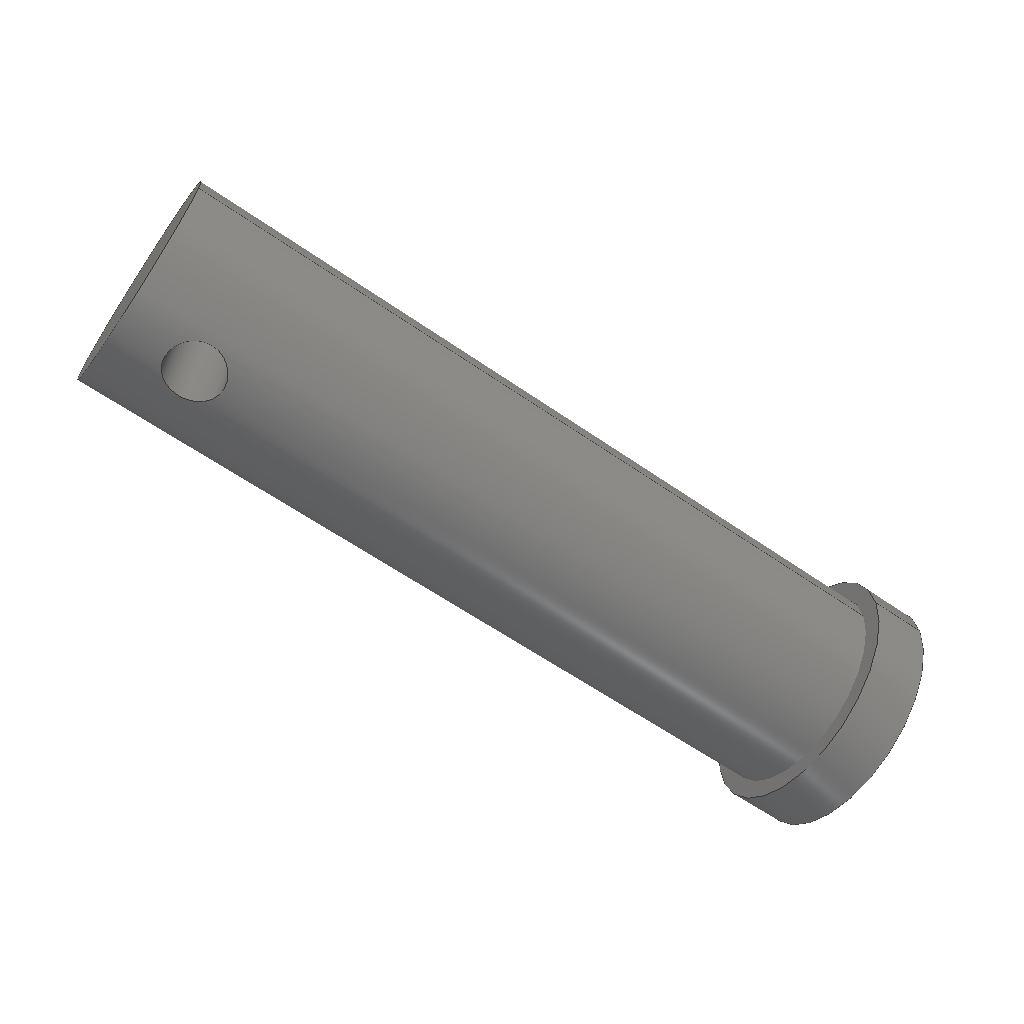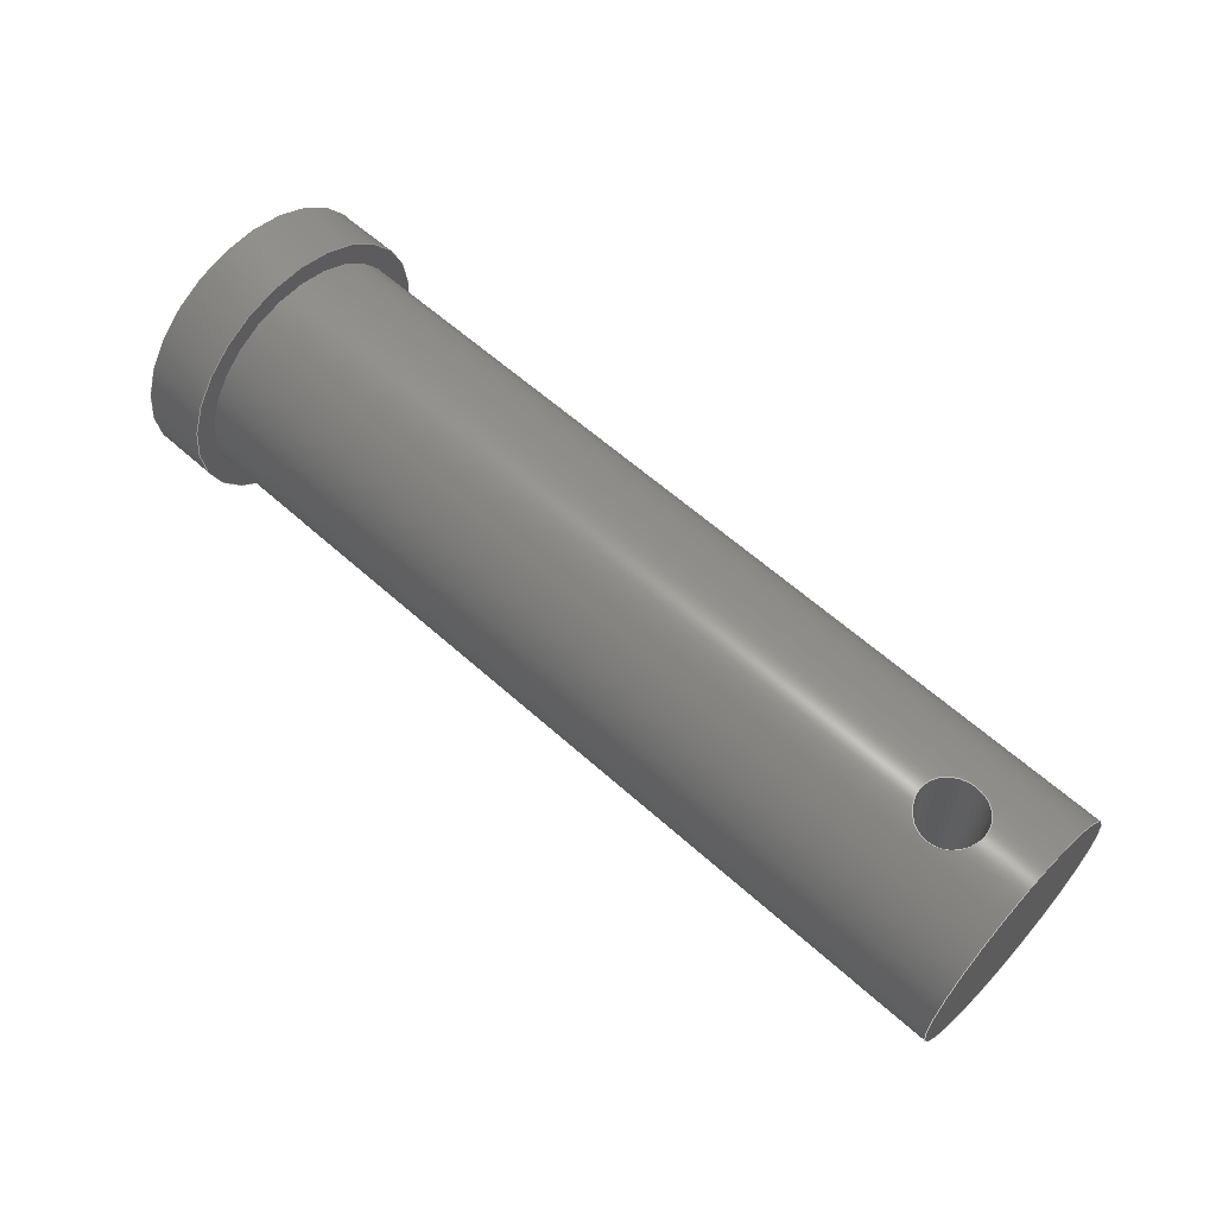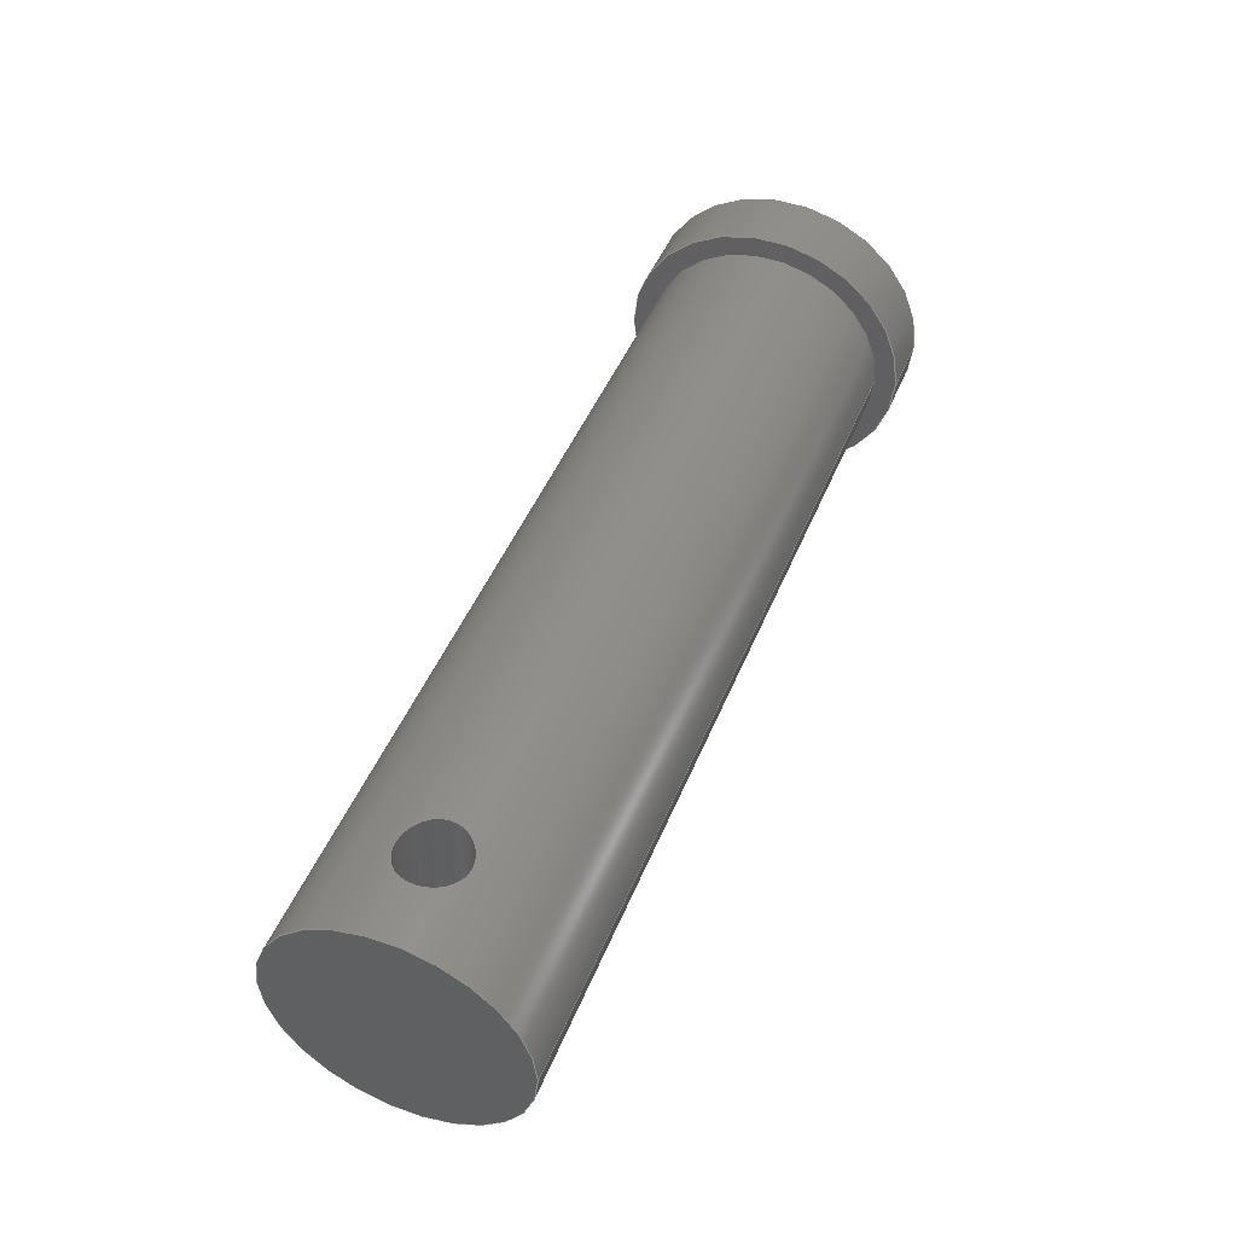
<metadata>
{"format":"step","ext":"stp","renderer":"f3d","projection":"perspective","resolution":1024,"background":"white","views":[{"elev":-61.7,"azim":-35.2,"up":"+Z"},{"elev":61.0,"azim":-137.6,"up":"+Z"},{"elev":46.9,"azim":-68.4,"up":"+Z"}]}
</metadata>
<code>
ISO-10303-21;
DATA;
#1=MECHANICAL_DESIGN_GEOMETRIC_PRESENTATION_REPRESENTATION('',(#84,#85,
#86,#87,#88,#89,#90),#231);
#2=SHAPE_REPRESENTATION_RELATIONSHIP('SRR','None',#237,#3);
#3=ADVANCED_BREP_SHAPE_REPRESENTATION('',(#4),#230);
#4=MANIFOLD_SOLID_BREP('',#97);
#5=FACE_BOUND('',#24,.T.);
#6=FACE_BOUND('',#25,.T.);
#7=FACE_BOUND('',#27,.T.);
#8=CIRCLE('',#101,0.2558);
#9=CIRCLE('',#103,0.2558);
#10=CIRCLE('',#105,0.3023);
#11=CIRCLE('',#107,0.3023);
#12=PLANE('',#100);
#13=PLANE('',#104);
#14=PLANE('',#108);
#15=FACE_OUTER_BOUND('',#21,.T.);
#16=FACE_OUTER_BOUND('',#22,.T.);
#17=FACE_OUTER_BOUND('',#23,.T.);
#18=FACE_OUTER_BOUND('',#26,.T.);
#19=FACE_OUTER_BOUND('',#28,.T.);
#20=FACE_OUTER_BOUND('',#29,.T.);
#21=EDGE_LOOP('',(#59,#60,#61,#62,#63,#64));
#22=EDGE_LOOP('',(#65));
#23=EDGE_LOOP('',(#66,#67,#68,#69));
#24=EDGE_LOOP('',(#70,#71));
#25=EDGE_LOOP('',(#72,#73));
#26=EDGE_LOOP('',(#74));
#27=EDGE_LOOP('',(#75));
#28=EDGE_LOOP('',(#76,#77,#78,#79));
#29=EDGE_LOOP('',(#80));
#30=LINE('',#175,#33);
#31=LINE('',#219,#34);
#32=LINE('',#226,#35);
#33=VECTOR('',#113,0.06977);
#34=VECTOR('',#122,0.2558);
#35=VECTOR('',#131,0.3023);
#36=B_SPLINE_CURVE_WITH_KNOTS('',3,(#138,#139,#140,#141,#142,#143,#144,
#145,#146,#147,#148,#149,#150,#151,#152,#153,#154,#155,#156,#157,#158,#159,
#160,#161,#162,#163),.UNSPECIFIED.,.F.,.F.,(4,2,2,2,2,2,2,2,2,2,2,2,4),
(0,0.1136,0.2273,0.3409,0.4545,
0.5681,0.6818,0.7954,0.909,
1.023,1.136,1.25,1.364),
 .UNSPECIFIED.);
#37=B_SPLINE_CURVE_WITH_KNOTS('',3,(#164,#165,#166,#167,#168,#169,#170,
#171,#172,#173),.UNSPECIFIED.,.F.,.F.,(4,2,2,2,4),(1.364,1.477,
1.591,1.704,1.818),.UNSPECIFIED.);
#38=B_SPLINE_CURVE_WITH_KNOTS('',3,(#177,#178,#179,#180,#181,#182,#183,
#184,#185,#186),.UNSPECIFIED.,.F.,.F.,(4,2,2,2,4),(0,0.1136,
0.2273,0.3409,0.4545),.UNSPECIFIED.);
#39=B_SPLINE_CURVE_WITH_KNOTS('',3,(#187,#188,#189,#190,#191,#192,#193,
#194,#195,#196,#197,#198,#199,#200,#201,#202,#203,#204,#205,#206,#207,#208,
#209,#210,#211,#212),.UNSPECIFIED.,.F.,.F.,(4,2,2,2,2,2,2,2,2,2,2,2,4),
(0.4545,0.5681,0.6818,0.7954,
0.909,1.023,1.136,1.25,1.364,
1.477,1.591,1.704,1.818),
 .UNSPECIFIED.);
#40=VERTEX_POINT('',#136);
#41=VERTEX_POINT('',#137);
#42=VERTEX_POINT('',#174);
#43=VERTEX_POINT('',#176);
#44=VERTEX_POINT('',#214);
#45=VERTEX_POINT('',#217);
#46=VERTEX_POINT('',#221);
#47=VERTEX_POINT('',#224);
#48=EDGE_CURVE('',#40,#41,#36,.T.);
#49=EDGE_CURVE('',#41,#40,#37,.T.);
#50=EDGE_CURVE('',#41,#42,#30,.T.);
#51=EDGE_CURVE('',#43,#42,#38,.T.);
#52=EDGE_CURVE('',#42,#43,#39,.T.);
#53=EDGE_CURVE('',#44,#44,#8,.T.);
#54=EDGE_CURVE('',#45,#45,#9,.T.);
#55=EDGE_CURVE('',#45,#44,#31,.T.);
#56=EDGE_CURVE('',#46,#46,#10,.T.);
#57=EDGE_CURVE('',#47,#47,#11,.T.);
#58=EDGE_CURVE('',#47,#46,#32,.T.);
#59=ORIENTED_EDGE('',*,*,#48,.F.);
#60=ORIENTED_EDGE('',*,*,#49,.F.);
#61=ORIENTED_EDGE('',*,*,#50,.T.);
#62=ORIENTED_EDGE('',*,*,#51,.F.);
#63=ORIENTED_EDGE('',*,*,#52,.F.);
#64=ORIENTED_EDGE('',*,*,#50,.F.);
#65=ORIENTED_EDGE('',*,*,#53,.F.);
#66=ORIENTED_EDGE('',*,*,#54,.F.);
#67=ORIENTED_EDGE('',*,*,#55,.T.);
#68=ORIENTED_EDGE('',*,*,#53,.T.);
#69=ORIENTED_EDGE('',*,*,#55,.F.);
#70=ORIENTED_EDGE('',*,*,#51,.T.);
#71=ORIENTED_EDGE('',*,*,#52,.T.);
#72=ORIENTED_EDGE('',*,*,#48,.T.);
#73=ORIENTED_EDGE('',*,*,#49,.T.);
#74=ORIENTED_EDGE('',*,*,#56,.F.);
#75=ORIENTED_EDGE('',*,*,#54,.T.);
#76=ORIENTED_EDGE('',*,*,#57,.F.);
#77=ORIENTED_EDGE('',*,*,#58,.T.);
#78=ORIENTED_EDGE('',*,*,#56,.T.);
#79=ORIENTED_EDGE('',*,*,#58,.F.);
#80=ORIENTED_EDGE('',*,*,#57,.T.);
#81=CYLINDRICAL_SURFACE('',#99,0.06977);
#82=CYLINDRICAL_SURFACE('',#102,0.2558);
#83=CYLINDRICAL_SURFACE('',#106,0.3023);
#84=STYLED_ITEM('',(#247),#91);
#85=STYLED_ITEM('',(#248),#92);
#86=STYLED_ITEM('',(#249),#93);
#87=STYLED_ITEM('',(#250),#94);
#88=STYLED_ITEM('',(#251),#95);
#89=STYLED_ITEM('',(#252),#96);
#90=STYLED_ITEM('',(#246),#4);
#91=ADVANCED_FACE('',(#15),#81,.F.);
#92=ADVANCED_FACE('',(#16),#12,.T.);
#93=ADVANCED_FACE('',(#17,#5,#6),#82,.T.);
#94=ADVANCED_FACE('',(#18,#7),#13,.T.);
#95=ADVANCED_FACE('',(#19),#83,.T.);
#96=ADVANCED_FACE('',(#20),#14,.T.);
#97=CLOSED_SHELL('',(#91,#92,#93,#94,#95,#96));
#98=AXIS2_PLACEMENT_3D('placement',#134,#109,#110);
#99=AXIS2_PLACEMENT_3D('',#135,#111,#112);
#100=AXIS2_PLACEMENT_3D('',#213,#114,#115);
#101=AXIS2_PLACEMENT_3D('',#215,#116,#117);
#102=AXIS2_PLACEMENT_3D('',#216,#118,#119);
#103=AXIS2_PLACEMENT_3D('',#218,#120,#121);
#104=AXIS2_PLACEMENT_3D('',#220,#123,#124);
#105=AXIS2_PLACEMENT_3D('',#222,#125,#126);
#106=AXIS2_PLACEMENT_3D('',#223,#127,#128);
#107=AXIS2_PLACEMENT_3D('',#225,#129,#130);
#108=AXIS2_PLACEMENT_3D('',#227,#132,#133);
#109=DIRECTION('axis',(0,0,1));
#110=DIRECTION('refdir',(1,0,0));
#111=DIRECTION('center_axis',(0,0,-1));
#112=DIRECTION('ref_axis',(1,0,0));
#113=DIRECTION('',(0,0,-1));
#114=DIRECTION('center_axis',(-1,0,0));
#115=DIRECTION('ref_axis',(0,0,1));
#116=DIRECTION('center_axis',(1,0,0));
#117=DIRECTION('ref_axis',(0,0,-1));
#118=DIRECTION('center_axis',(1,0,0));
#119=DIRECTION('ref_axis',(0,1,0));
#120=DIRECTION('center_axis',(1,0,0));
#121=DIRECTION('ref_axis',(0,0,-1));
#122=DIRECTION('',(-1,0,0));
#123=DIRECTION('center_axis',(-1,0,0));
#124=DIRECTION('ref_axis',(0,0,1));
#125=DIRECTION('center_axis',(1,0,0));
#126=DIRECTION('ref_axis',(0,0,-1));
#127=DIRECTION('center_axis',(1,0,0));
#128=DIRECTION('ref_axis',(0,1,0));
#129=DIRECTION('center_axis',(1,0,0));
#130=DIRECTION('ref_axis',(0,0,-1));
#131=DIRECTION('',(-1,0,0));
#132=DIRECTION('center_axis',(1,0,0));
#133=DIRECTION('ref_axis',(0,0,-1));
#134=CARTESIAN_POINT('',(0,0,0));
#135=CARTESIAN_POINT('Origin',(-0.814,0,0));
#136=CARTESIAN_POINT('',(-0.814,0.06977,0.2461));
#137=CARTESIAN_POINT('',(-0.8837,8.544e-18,0.2558));
#138=CARTESIAN_POINT('Ctrl Pts',(-0.814,0.06977,
0.2461));
#139=CARTESIAN_POINT('Ctrl Pts',(-0.8051,0.06977,
0.2461));
#140=CARTESIAN_POINT('Ctrl Pts',(-0.7958,0.068,
0.2466));
#141=CARTESIAN_POINT('Ctrl Pts',(-0.7786,0.06086,
0.2485));
#142=CARTESIAN_POINT('Ctrl Pts',(-0.7708,0.0555,0.2498));
#143=CARTESIAN_POINT('Ctrl Pts',(-0.7585,0.04316,
0.2522));
#144=CARTESIAN_POINT('Ctrl Pts',(-0.7531,0.03535,
0.2535));
#145=CARTESIAN_POINT('Ctrl Pts',(-0.746,0.01817,
0.2553));
#146=CARTESIAN_POINT('Ctrl Pts',(-0.7442,0.008808,
0.2558));
#147=CARTESIAN_POINT('Ctrl Pts',(-0.7442,-0.008808,
0.2558));
#148=CARTESIAN_POINT('Ctrl Pts',(-0.746,-0.01817,
0.2553));
#149=CARTESIAN_POINT('Ctrl Pts',(-0.7531,-0.03535,
0.2535));
#150=CARTESIAN_POINT('Ctrl Pts',(-0.7585,-0.04316,
0.2522));
#151=CARTESIAN_POINT('Ctrl Pts',(-0.7708,-0.0555,
0.2498));
#152=CARTESIAN_POINT('Ctrl Pts',(-0.7786,-0.06086,
0.2485));
#153=CARTESIAN_POINT('Ctrl Pts',(-0.7958,-0.068,
0.2466));
#154=CARTESIAN_POINT('Ctrl Pts',(-0.8051,-0.06977,
0.2461));
#155=CARTESIAN_POINT('Ctrl Pts',(-0.8228,-0.06977,
0.2461));
#156=CARTESIAN_POINT('Ctrl Pts',(-0.8321,-0.068,
0.2466));
#157=CARTESIAN_POINT('Ctrl Pts',(-0.8493,-0.06086,
0.2485));
#158=CARTESIAN_POINT('Ctrl Pts',(-0.8571,-0.0555,
0.2498));
#159=CARTESIAN_POINT('Ctrl Pts',(-0.8695,-0.04316,
0.2522));
#160=CARTESIAN_POINT('Ctrl Pts',(-0.8748,-0.03535,
0.2535));
#161=CARTESIAN_POINT('Ctrl Pts',(-0.882,-0.01817,
0.2553));
#162=CARTESIAN_POINT('Ctrl Pts',(-0.8837,-0.008808,
0.2558));
#163=CARTESIAN_POINT('Ctrl Pts',(-0.8837,0,0.2558));
#164=CARTESIAN_POINT('Ctrl Pts',(-0.8837,-1.388e-17,
0.2558));
#165=CARTESIAN_POINT('Ctrl Pts',(-0.8837,0.008808,
0.2558));
#166=CARTESIAN_POINT('Ctrl Pts',(-0.882,0.01817,
0.2553));
#167=CARTESIAN_POINT('Ctrl Pts',(-0.8748,0.03535,0.2535));
#168=CARTESIAN_POINT('Ctrl Pts',(-0.8695,0.04316,
0.2522));
#169=CARTESIAN_POINT('Ctrl Pts',(-0.8571,0.0555,0.2498));
#170=CARTESIAN_POINT('Ctrl Pts',(-0.8493,0.06086,
0.2485));
#171=CARTESIAN_POINT('Ctrl Pts',(-0.8321,0.068,
0.2466));
#172=CARTESIAN_POINT('Ctrl Pts',(-0.8228,0.06977,
0.2461));
#173=CARTESIAN_POINT('Ctrl Pts',(-0.814,0.06977,
0.2461));
#174=CARTESIAN_POINT('',(-0.8837,8.544e-18,-0.2558));
#175=CARTESIAN_POINT('',(-0.8837,8.544e-18,0));
#176=CARTESIAN_POINT('',(-0.814,0.06977,-0.2461));
#177=CARTESIAN_POINT('Ctrl Pts',(-0.814,0.06977,
-0.2461));
#178=CARTESIAN_POINT('Ctrl Pts',(-0.8228,0.06977,
-0.2461));
#179=CARTESIAN_POINT('Ctrl Pts',(-0.8321,0.068,
-0.2466));
#180=CARTESIAN_POINT('Ctrl Pts',(-0.8493,0.06086,
-0.2485));
#181=CARTESIAN_POINT('Ctrl Pts',(-0.8571,0.0555,-0.2498));
#182=CARTESIAN_POINT('Ctrl Pts',(-0.8695,0.04316,
-0.2522));
#183=CARTESIAN_POINT('Ctrl Pts',(-0.8748,0.03535,-0.2535));
#184=CARTESIAN_POINT('Ctrl Pts',(-0.882,0.01817,
-0.2553));
#185=CARTESIAN_POINT('Ctrl Pts',(-0.8837,0.008808,
-0.2558));
#186=CARTESIAN_POINT('Ctrl Pts',(-0.8837,-3.469e-18,
-0.2558));
#187=CARTESIAN_POINT('Ctrl Pts',(-0.8837,-6.939e-18,
-0.2558));
#188=CARTESIAN_POINT('Ctrl Pts',(-0.8837,-0.008808,
-0.2558));
#189=CARTESIAN_POINT('Ctrl Pts',(-0.882,-0.01817,
-0.2553));
#190=CARTESIAN_POINT('Ctrl Pts',(-0.8748,-0.03535,
-0.2535));
#191=CARTESIAN_POINT('Ctrl Pts',(-0.8695,-0.04316,
-0.2522));
#192=CARTESIAN_POINT('Ctrl Pts',(-0.8571,-0.0555,
-0.2498));
#193=CARTESIAN_POINT('Ctrl Pts',(-0.8493,-0.06086,
-0.2485));
#194=CARTESIAN_POINT('Ctrl Pts',(-0.8321,-0.068,
-0.2466));
#195=CARTESIAN_POINT('Ctrl Pts',(-0.8228,-0.06977,
-0.2461));
#196=CARTESIAN_POINT('Ctrl Pts',(-0.8051,-0.06977,
-0.2461));
#197=CARTESIAN_POINT('Ctrl Pts',(-0.7958,-0.068,
-0.2466));
#198=CARTESIAN_POINT('Ctrl Pts',(-0.7786,-0.06086,
-0.2485));
#199=CARTESIAN_POINT('Ctrl Pts',(-0.7708,-0.0555,
-0.2498));
#200=CARTESIAN_POINT('Ctrl Pts',(-0.7585,-0.04316,
-0.2522));
#201=CARTESIAN_POINT('Ctrl Pts',(-0.7531,-0.03535,
-0.2535));
#202=CARTESIAN_POINT('Ctrl Pts',(-0.746,-0.01817,
-0.2553));
#203=CARTESIAN_POINT('Ctrl Pts',(-0.7442,-0.008808,
-0.2558));
#204=CARTESIAN_POINT('Ctrl Pts',(-0.7442,0.008808,
-0.2558));
#205=CARTESIAN_POINT('Ctrl Pts',(-0.746,0.01817,
-0.2553));
#206=CARTESIAN_POINT('Ctrl Pts',(-0.7531,0.03535,
-0.2535));
#207=CARTESIAN_POINT('Ctrl Pts',(-0.7585,0.04316,
-0.2522));
#208=CARTESIAN_POINT('Ctrl Pts',(-0.7708,0.0555,-0.2498));
#209=CARTESIAN_POINT('Ctrl Pts',(-0.7786,0.06086,
-0.2485));
#210=CARTESIAN_POINT('Ctrl Pts',(-0.7958,0.068,
-0.2466));
#211=CARTESIAN_POINT('Ctrl Pts',(-0.8051,0.06977,
-0.2461));
#212=CARTESIAN_POINT('Ctrl Pts',(-0.814,0.06977,
-0.2461));
#213=CARTESIAN_POINT('Origin',(-1,0.2558,0));
#214=CARTESIAN_POINT('',(-1,-0.2558,-3.133e-17));
#215=CARTESIAN_POINT('Origin',(-1,0,0));
#216=CARTESIAN_POINT('Origin',(-0.06977,0,0));
#217=CARTESIAN_POINT('',(0.8605,-0.2558,-3.133e-17));
#218=CARTESIAN_POINT('Origin',(0.8605,0,0));
#219=CARTESIAN_POINT('',(-0.06977,-0.2558,-3.133e-17));
#220=CARTESIAN_POINT('Origin',(0.8605,0.3023,0));
#221=CARTESIAN_POINT('',(0.8605,-0.3023,-3.702e-17));
#222=CARTESIAN_POINT('Origin',(0.8605,0,0));
#223=CARTESIAN_POINT('Origin',(0.9302,0,0));
#224=CARTESIAN_POINT('',(1,-0.3023,-3.702e-17));
#225=CARTESIAN_POINT('Origin',(1,0,0));
#226=CARTESIAN_POINT('',(0.9302,-0.3023,-3.702e-17));
#227=CARTESIAN_POINT('Origin',(1,0,0));
#228=UNCERTAINTY_MEASURE_WITH_UNIT(LENGTH_MEASURE(0.001),#232,
'DISTANCE_ACCURACY_VALUE',
'Maximum model space distance between geometric entities at asserted c
onnectivities');
#229=UNCERTAINTY_MEASURE_WITH_UNIT(LENGTH_MEASURE(0.001),#232,
'DISTANCE_ACCURACY_VALUE',
'Maximum model space distance between geometric entities at asserted c
onnectivities');
#230=(
GEOMETRIC_REPRESENTATION_CONTEXT(3)
GLOBAL_UNCERTAINTY_ASSIGNED_CONTEXT((#228))
GLOBAL_UNIT_ASSIGNED_CONTEXT((#232,#233,#234))
REPRESENTATION_CONTEXT('','3D')
);
#231=(
GEOMETRIC_REPRESENTATION_CONTEXT(3)
GLOBAL_UNCERTAINTY_ASSIGNED_CONTEXT((#229))
GLOBAL_UNIT_ASSIGNED_CONTEXT((#232,#233,#234))
REPRESENTATION_CONTEXT('','3D')
);
#232=(
LENGTH_UNIT()
NAMED_UNIT(*)
SI_UNIT(.CENTI.,.METRE.)
);
#233=(
NAMED_UNIT(*)
PLANE_ANGLE_UNIT()
SI_UNIT($,.RADIAN.)
);
#234=(
NAMED_UNIT(*)
SI_UNIT($,.STERADIAN.)
SOLID_ANGLE_UNIT()
);
#235=SHAPE_DEFINITION_REPRESENTATION(#236,#237);
#236=PRODUCT_DEFINITION_SHAPE('',$,#239);
#237=SHAPE_REPRESENTATION('',(#98),#230);
#238=PRODUCT_DEFINITION_CONTEXT('part definition',#243,'design');
#239=PRODUCT_DEFINITION('22122_6.52e+04df7_10','22122_6.52e+04df7_10',#240,#238);
#240=PRODUCT_DEFINITION_FORMATION('',$,#245);
#241=PRODUCT_RELATED_PRODUCT_CATEGORY('22122_6.52e+04df7_10',
'22122_6.52e+04df7_10',(#245));
#242=APPLICATION_PROTOCOL_DEFINITION('international standard',
'automotive_design',2009,#243);
#243=APPLICATION_CONTEXT(
'Core Data for Automotive Mechanical Design Process');
#244=PRODUCT_CONTEXT('part definition',#243,'mechanical');
#245=PRODUCT('22122_6.52e+04df7_10','22122_6.52e+04df7_10',$,(#244));
#246=PRESENTATION_STYLE_ASSIGNMENT((#253));
#247=PRESENTATION_STYLE_ASSIGNMENT((#254));
#248=PRESENTATION_STYLE_ASSIGNMENT((#255));
#249=PRESENTATION_STYLE_ASSIGNMENT((#256));
#250=PRESENTATION_STYLE_ASSIGNMENT((#257));
#251=PRESENTATION_STYLE_ASSIGNMENT((#258));
#252=PRESENTATION_STYLE_ASSIGNMENT((#259));
#253=SURFACE_STYLE_USAGE(.BOTH.,#274);
#254=SURFACE_STYLE_USAGE(.BOTH.,#275);
#255=SURFACE_STYLE_USAGE(.BOTH.,#276);
#256=SURFACE_STYLE_USAGE(.BOTH.,#277);
#257=SURFACE_STYLE_USAGE(.BOTH.,#278);
#258=SURFACE_STYLE_USAGE(.BOTH.,#279);
#259=SURFACE_STYLE_USAGE(.BOTH.,#280);
#260=SURFACE_STYLE_RENDERING_WITH_PROPERTIES($,#302,(#267));
#261=SURFACE_STYLE_RENDERING_WITH_PROPERTIES($,#303,(#268));
#262=SURFACE_STYLE_RENDERING_WITH_PROPERTIES($,#304,(#269));
#263=SURFACE_STYLE_RENDERING_WITH_PROPERTIES($,#305,(#270));
#264=SURFACE_STYLE_RENDERING_WITH_PROPERTIES($,#306,(#271));
#265=SURFACE_STYLE_RENDERING_WITH_PROPERTIES($,#307,(#272));
#266=SURFACE_STYLE_RENDERING_WITH_PROPERTIES($,#308,(#273));
#267=SURFACE_STYLE_TRANSPARENT(0);
#268=SURFACE_STYLE_TRANSPARENT(0);
#269=SURFACE_STYLE_TRANSPARENT(0);
#270=SURFACE_STYLE_TRANSPARENT(0);
#271=SURFACE_STYLE_TRANSPARENT(0);
#272=SURFACE_STYLE_TRANSPARENT(0);
#273=SURFACE_STYLE_TRANSPARENT(0);
#274=SURFACE_SIDE_STYLE('',(#281,#260));
#275=SURFACE_SIDE_STYLE('',(#282,#261));
#276=SURFACE_SIDE_STYLE('',(#283,#262));
#277=SURFACE_SIDE_STYLE('',(#284,#263));
#278=SURFACE_SIDE_STYLE('',(#285,#264));
#279=SURFACE_SIDE_STYLE('',(#286,#265));
#280=SURFACE_SIDE_STYLE('',(#287,#266));
#281=SURFACE_STYLE_FILL_AREA(#288);
#282=SURFACE_STYLE_FILL_AREA(#289);
#283=SURFACE_STYLE_FILL_AREA(#290);
#284=SURFACE_STYLE_FILL_AREA(#291);
#285=SURFACE_STYLE_FILL_AREA(#292);
#286=SURFACE_STYLE_FILL_AREA(#293);
#287=SURFACE_STYLE_FILL_AREA(#294);
#288=FILL_AREA_STYLE('',(#295));
#289=FILL_AREA_STYLE('',(#296));
#290=FILL_AREA_STYLE('',(#297));
#291=FILL_AREA_STYLE('',(#298));
#292=FILL_AREA_STYLE('',(#299));
#293=FILL_AREA_STYLE('',(#300));
#294=FILL_AREA_STYLE('',(#301));
#295=FILL_AREA_STYLE_COLOUR('',#302);
#296=FILL_AREA_STYLE_COLOUR('',#303);
#297=FILL_AREA_STYLE_COLOUR('',#304);
#298=FILL_AREA_STYLE_COLOUR('',#305);
#299=FILL_AREA_STYLE_COLOUR('',#306);
#300=FILL_AREA_STYLE_COLOUR('',#307);
#301=FILL_AREA_STYLE_COLOUR('',#308);
#302=COLOUR_RGB('',0.6275,0.6275,0.6275);
#303=COLOUR_RGB('',0,0,0);
#304=COLOUR_RGB('',0.003922,0,0);
#305=COLOUR_RGB('',0.007843,0,0);
#306=COLOUR_RGB('',0.01176,0,0);
#307=COLOUR_RGB('',0.01569,0,0);
#308=COLOUR_RGB('',0.01961,0,0);
ENDSEC;
END-ISO-10303-21;

</code>
